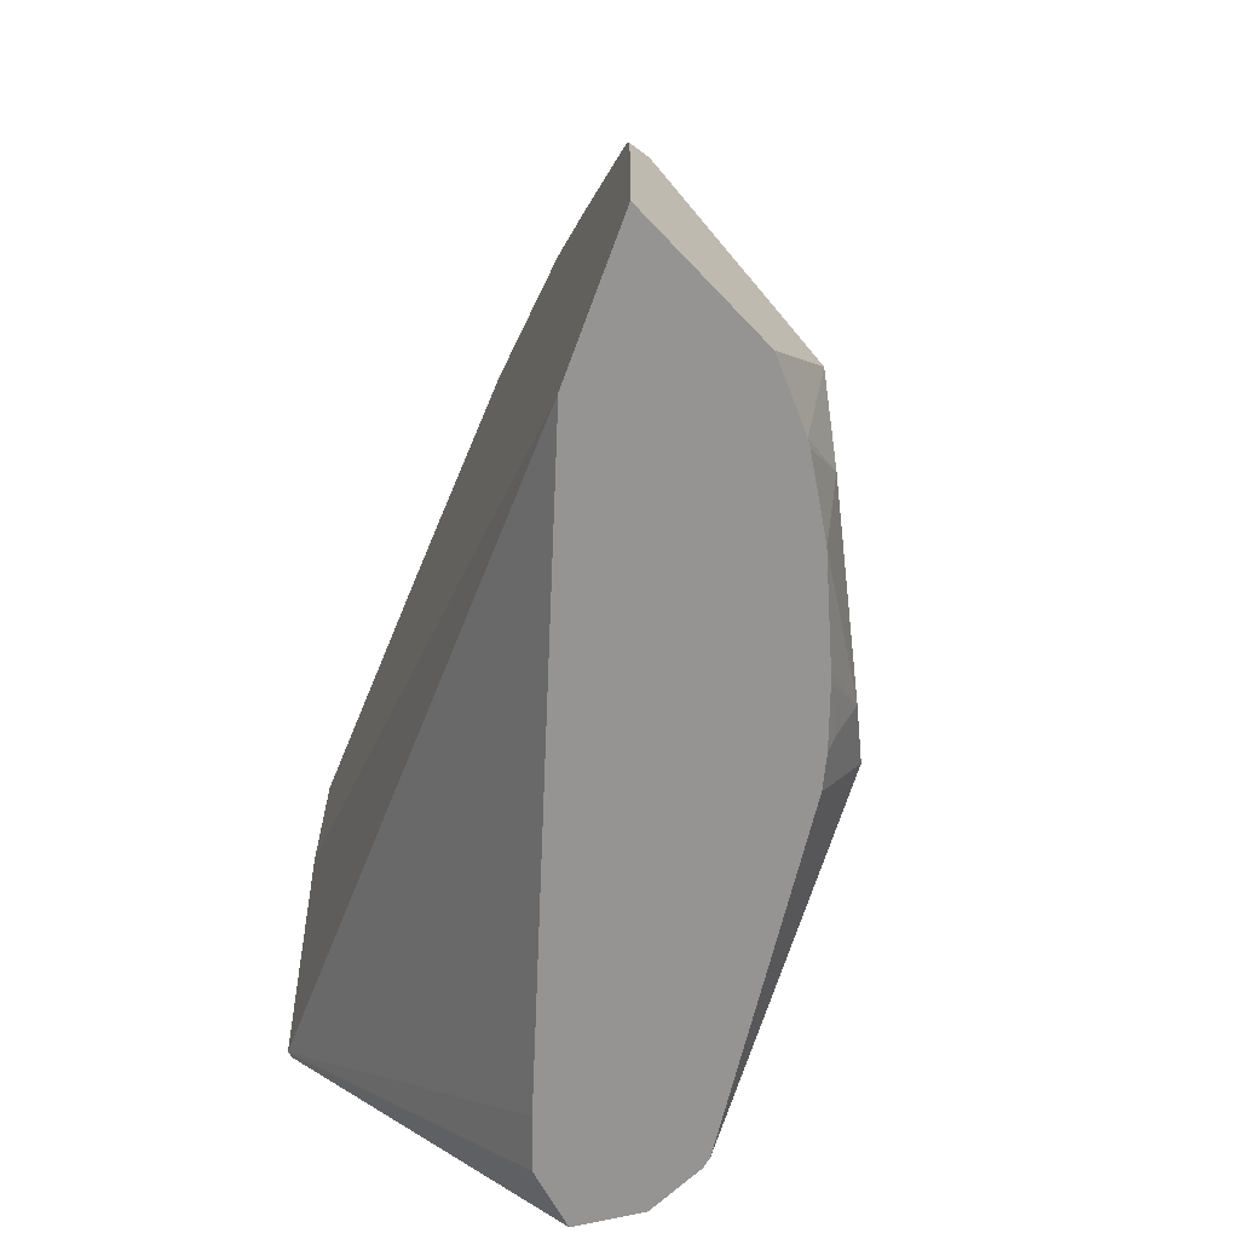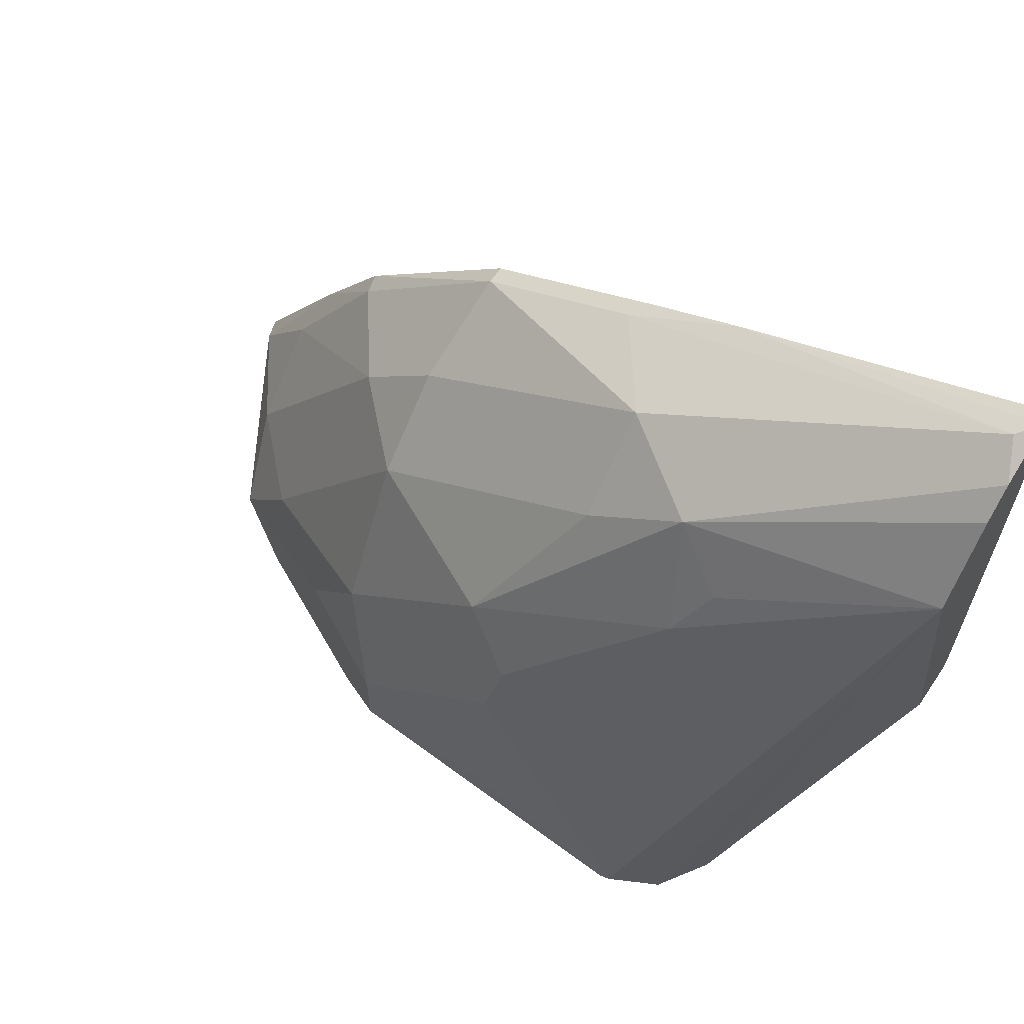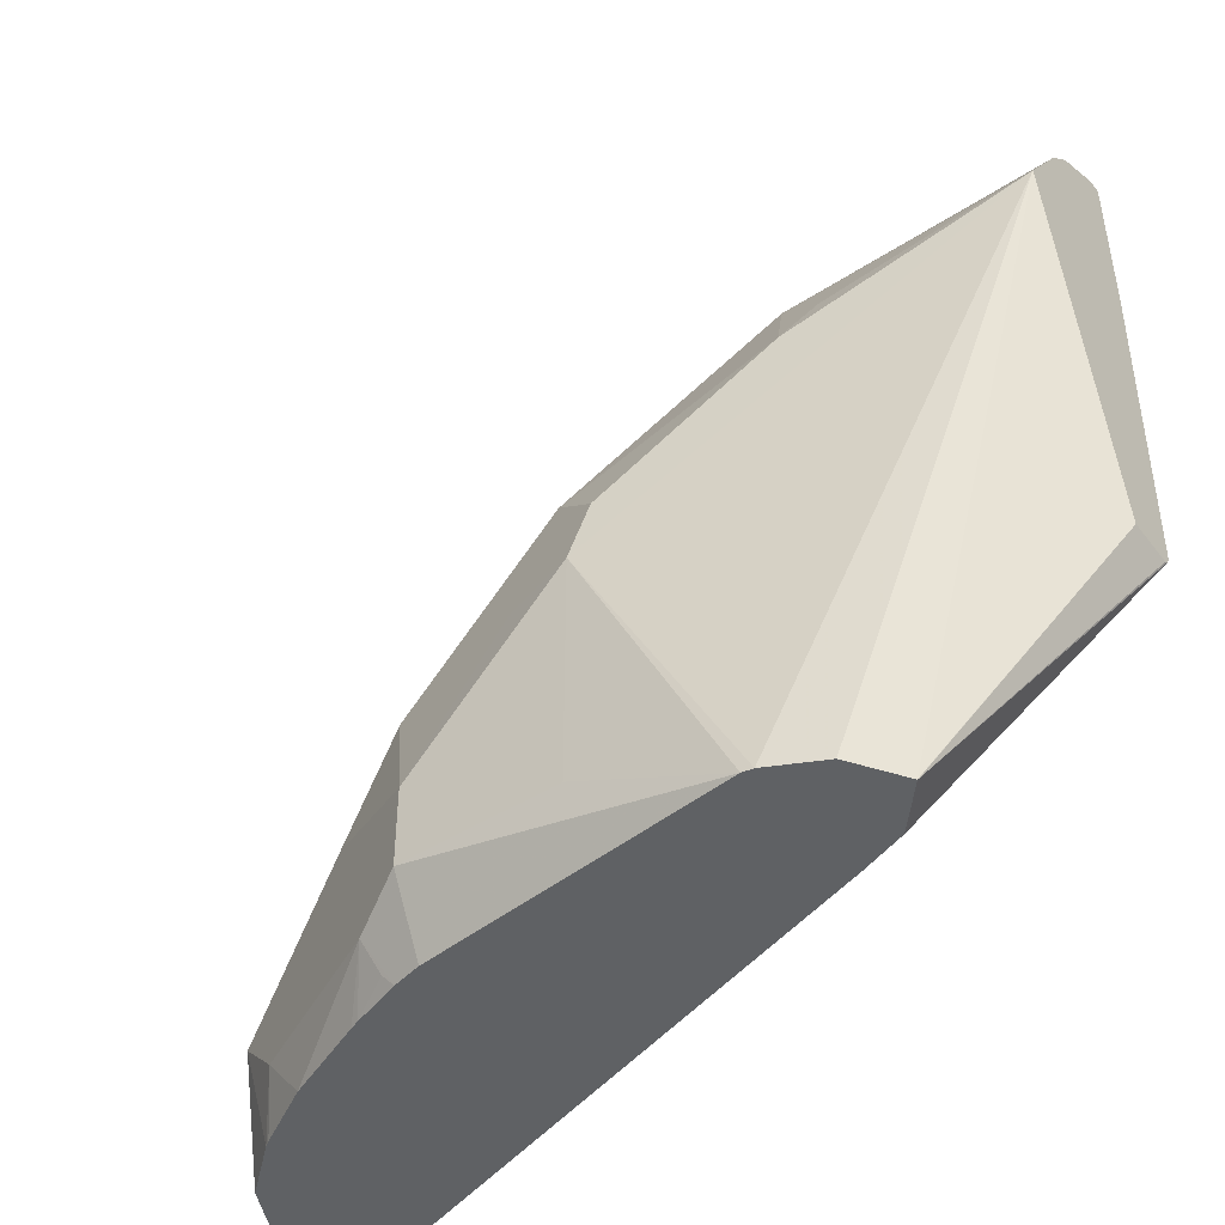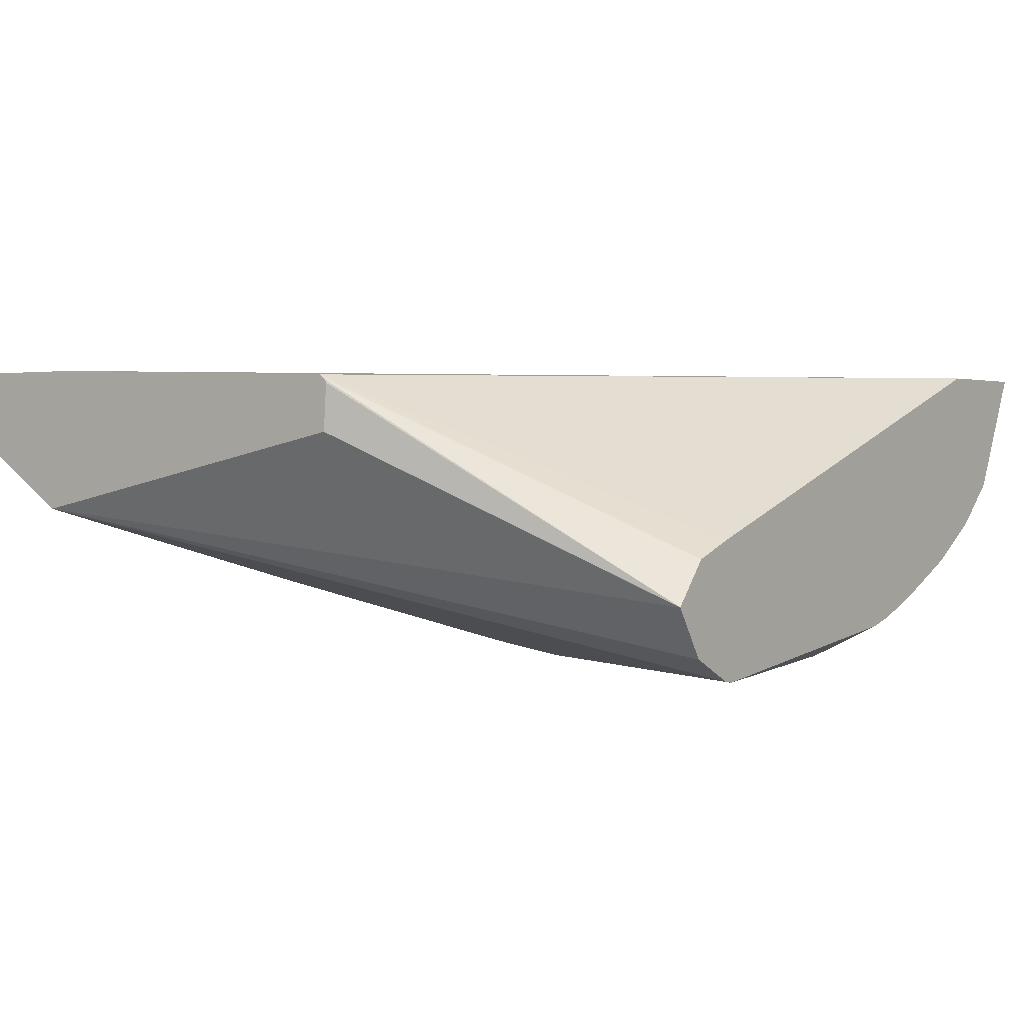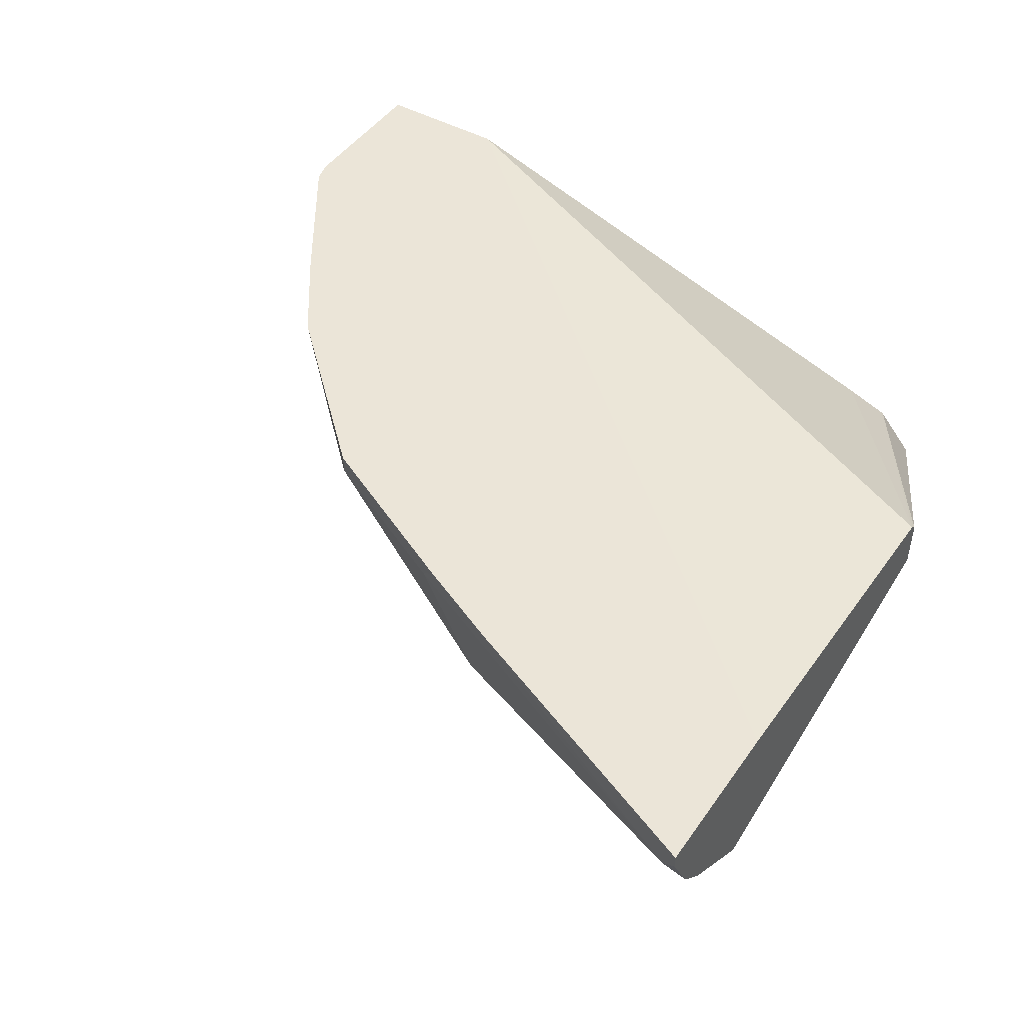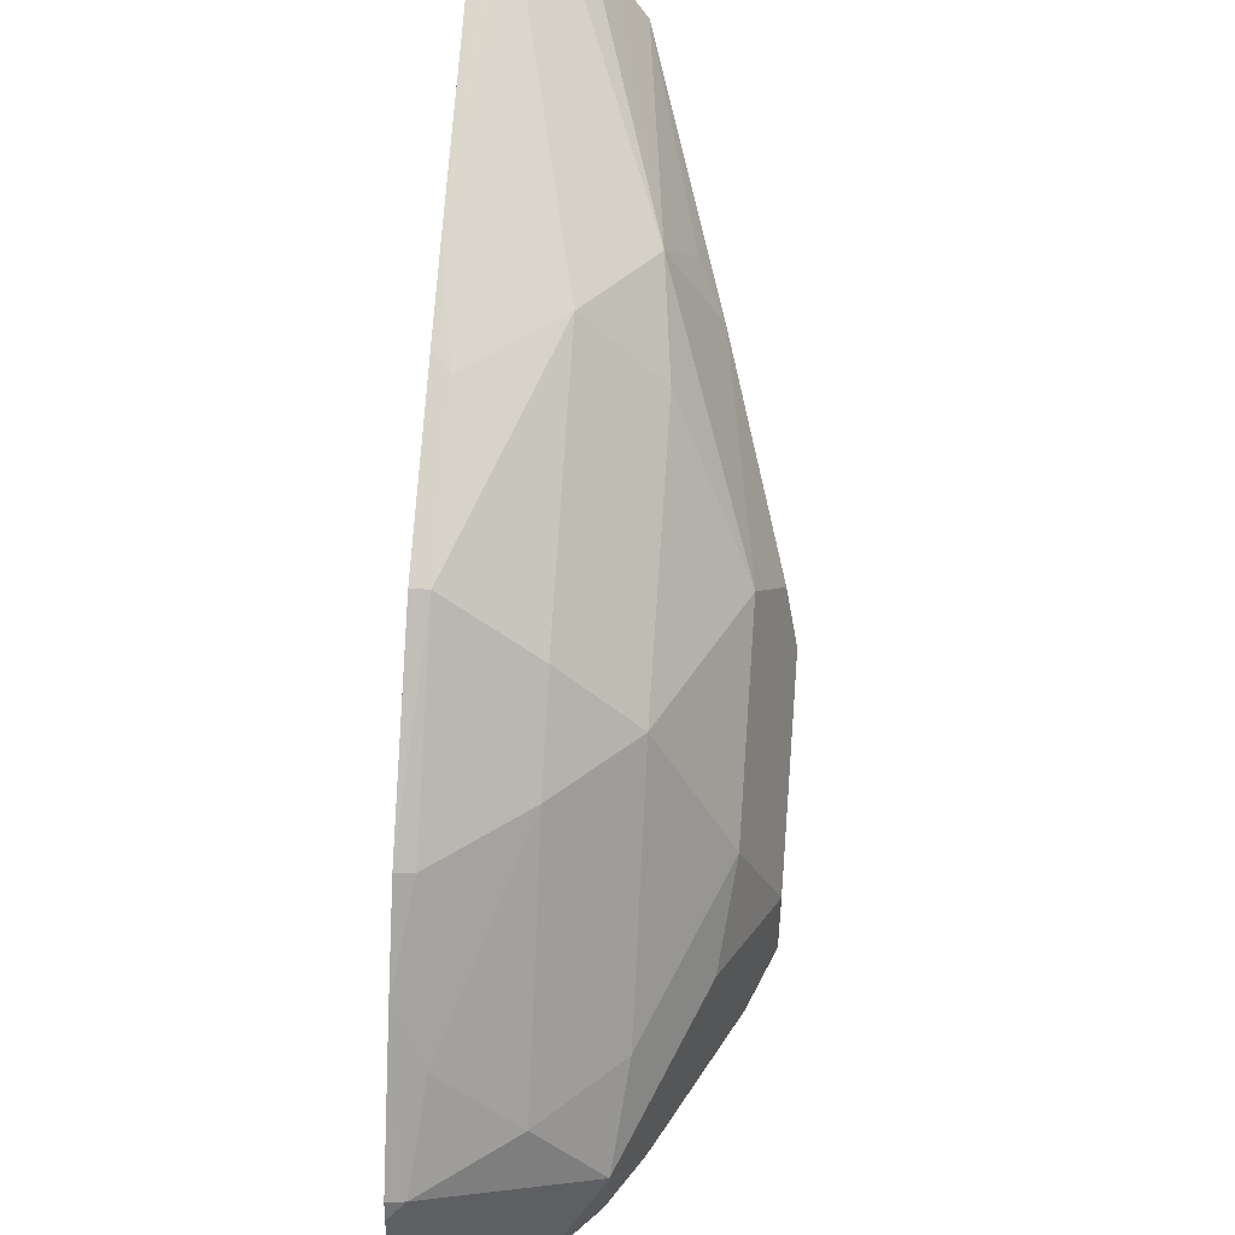
<metadata>
{"format":"obj","ext":"obj","renderer":"f3d","projection":"perspective","resolution":1024,"background":"white","views":[{"elev":-67.2,"azim":69.9,"up":"+Y"},{"elev":63.2,"azim":-146.4,"up":"+Y"},{"elev":-45.7,"azim":-143.8,"up":"+Y"},{"elev":1.5,"azim":-54.3,"up":"+Z"},{"elev":45.7,"azim":-147.4,"up":"+Z"},{"elev":49.6,"azim":94.7,"up":"+Y"}]}
</metadata>
<code>
v 0.4666 0.2465 -0.2037
v 0.4666 0.2465 -0.2037
v 0.4762 0.2465 -0.1927
v 0.4336 0.3285 -0.149
v 0.4336 0.3281 -0.1498
v 0.4336 0.3289 -0.1619
v 0.4751 0.2465 -0.2167
v 0.4336 0.4268 -0.1823
v 0.4878 0.2465 -0.1886
v 0.4336 0.3302 -0.1477
v 0.4881 0.2465 -0.2232
v 0.4336 0.439 -0.1741
v 0.4959 0.4143 -0.1902
v 0.4823 0.4007 -0.197
v 0.4891 0.3871 -0.2038
v 0.5264 0.343 -0.2207
v 0.5162 0.3464 -0.2173
v 0.5298 0.326 -0.2241
v 0.6255 0.2465 -0.1447
v 0.4336 0.42 -0.1447
v 0.4908 0.2465 -0.2237
v 0.4336 0.4471 -0.1687
v 0.5196 0.4177 -0.1732
v 0.5196 0.3973 -0.1936
v 0.54 0.3566 -0.214
v 0.4336 0.4505 -0.1653
v 0.4585 0.4381 -0.1732
v 0.4336 0.4539 -0.1619
v 0.5468 0.3227 -0.2207
v 0.5298 0.2649 -0.2241
v 0.5705 0.2853 -0.2241
v 0.6612 0.2465 -0.1447
v 0.4336 0.4607 -0.1447
v 0.5705 0.2649 -0.2241
v 0.5705 0.2465 -0.2149
v 0.4381 0.4585 -0.1528
v 0.5366 0.4143 -0.1494
v 0.5773 0.3939 -0.1494
v 0.5807 0.377 -0.1732
v 0.5807 0.3566 -0.1936
v 0.5807 0.3159 -0.214
v 0.4336 0.4607 -0.1483
v 0.5671 0.3023 -0.2207
v 0.5977 0.2921 -0.2106
v 0.5841 0.2785 -0.2173
v 0.6452 0.2465 -0.1766
v 0.6384 0.2717 -0.1902
v 0.6612 0.2874 -0.1447
v 0.509 0.4275 -0.1447
v 0.5841 0.2581 -0.2173
v 0.578 0.2465 -0.2131
v 0.5319 0.4167 -0.1447
v 0.5366 0.4143 -0.1447
v 0.5773 0.3939 -0.1447
v 0.619 0.3541 -0.1447
v 0.6181 0.3532 -0.1494
v 0.6011 0.3566 -0.1732
v 0.6215 0.2955 -0.1936
v 0.6249 0.2581 -0.197
v 0.6325 0.2465 -0.1877
v 0.6419 0.2955 -0.1732
v 0.6588 0.2921 -0.1494
v 0.6598 0.293 -0.1447
v 0.6151 0.2465 -0.1982
v 0.5933 0.2465 -0.2077
v 0.5909 0.2465 -0.2086
v 0.5807 0.2496 -0.214
v 0.6357 0.3301 -0.1447
v 0.6419 0.3159 -0.1528
v 0.6309 0.2465 -0.1889
f 31 41 44
f 31 44 45
f 31 45 50
f 31 50 34
f 32 46 47
f 32 47 48
f 33 49 42
f 34 50 51
f 34 51 35
f 36 49 37
f 37 49 52
f 37 53 54
f 31 43 41
f 37 52 53
f 36 42 49
f 23 40 24
f 29 41 43
f 28 42 36
f 26 28 27
f 25 41 29
f 25 40 41
f 24 40 25
f 23 39 40
f 23 38 39
f 23 37 38
f 23 36 37
f 23 28 36
f 21 34 35
f 37 54 38
f 21 30 34
f 29 43 31
f 38 54 55
f 50 59 64
f 38 56 57
f 19 33 20
f 62 68 63
f 62 69 68
f 61 69 62
f 59 70 64
f 59 60 70
f 57 69 61
f 56 69 57
f 56 68 69
f 55 68 56
f 51 67 66
f 50 67 51
f 50 66 67
f 50 65 66
f 50 64 65
f 48 62 63
f 47 58 61
f 38 57 39
f 39 57 40
f 40 57 61
f 40 61 58
f 40 58 41
f 41 58 47
f 38 55 56
f 41 47 44
f 44 59 45
f 45 59 50
f 46 60 47
f 47 61 62
f 47 62 48
f 47 60 59
f 44 47 59
f 19 52 49
f 19 49 33
f 19 54 53
f 4 12 8
f 4 22 12
f 4 26 22
f 4 28 26
f 4 42 28
f 4 33 42
f 4 20 33
f 4 10 20
f 3 10 4
f 3 9 10
f 2 8 7
f 2 6 8
f 1 6 2
f 1 5 6
f 1 4 5
f 1 3 4
f 1 9 3
f 19 53 52
f 1 2 7
f 1 7 11
f 1 11 21
f 1 21 35
f 1 35 51
f 4 8 6
f 1 51 66
f 1 65 64
f 1 64 70
f 1 60 46
f 1 46 32
f 1 32 19
f 1 19 9
f 1 66 65
f 4 6 5
f 1 70 60
f 8 12 13
f 7 8 11
f 19 55 54
f 19 68 55
f 19 63 68
f 19 48 63
f 18 34 30
f 18 31 34
f 18 29 31
f 18 30 21
f 16 18 17
f 16 29 18
f 16 25 29
f 15 25 16
f 13 28 23
f 13 27 28
f 19 32 48
f 13 22 26
f 8 13 14
f 13 26 27
f 8 14 15
f 8 15 16
f 8 17 18
f 8 18 11
f 9 19 10
f 8 16 17
f 11 18 21
f 13 15 14
f 12 22 13
f 13 23 24
f 13 24 25
f 10 19 20
f 13 25 15

</code>
